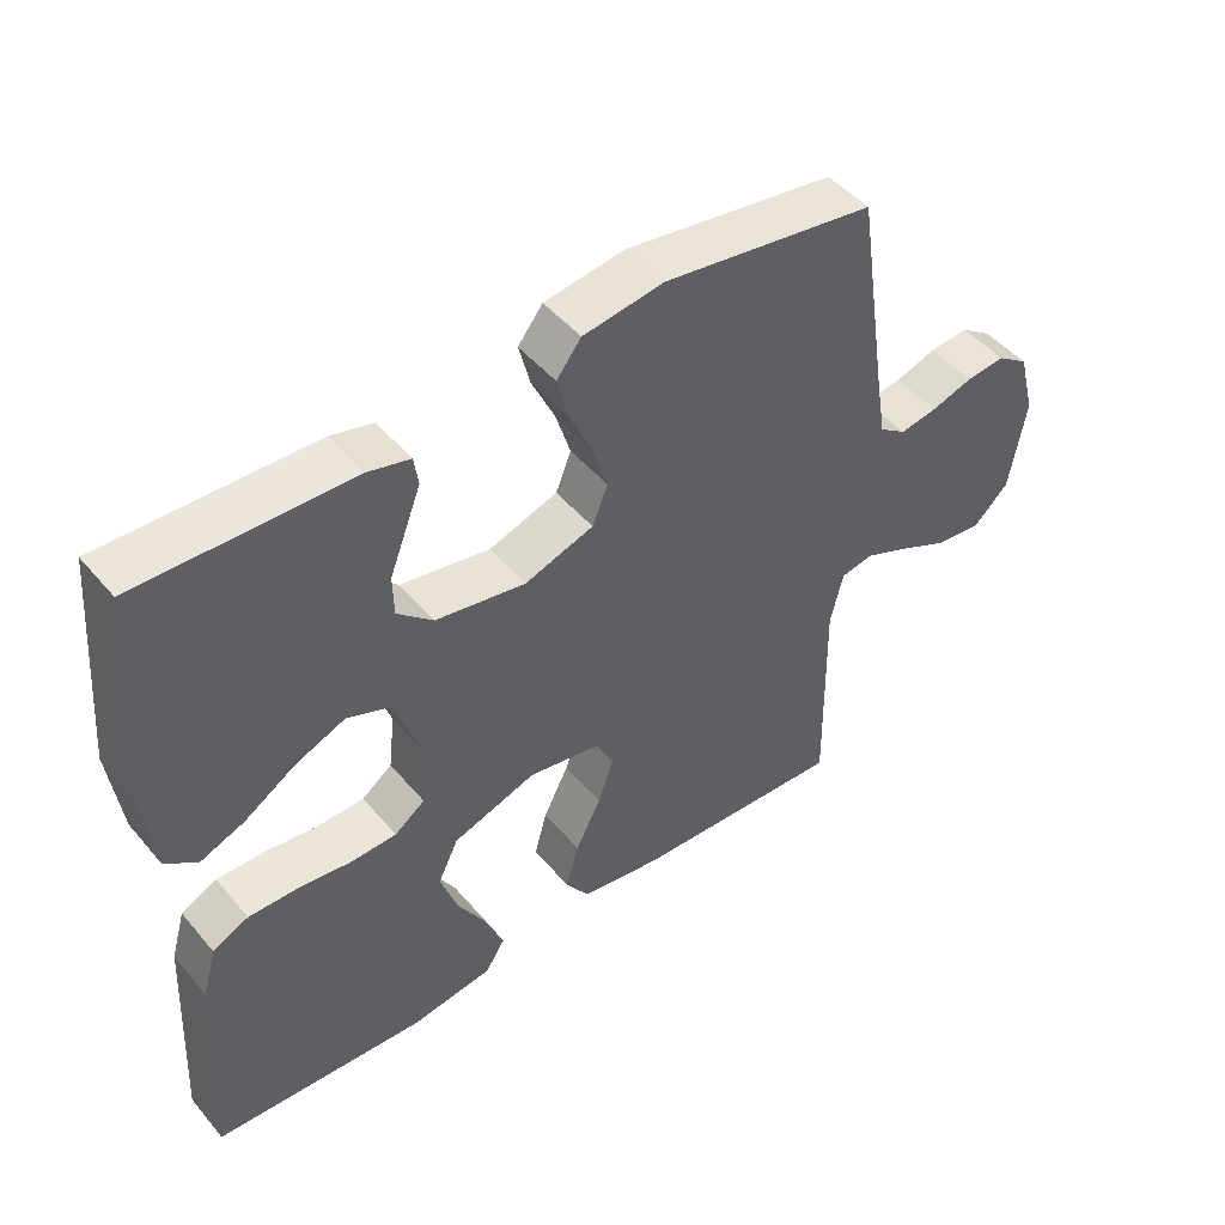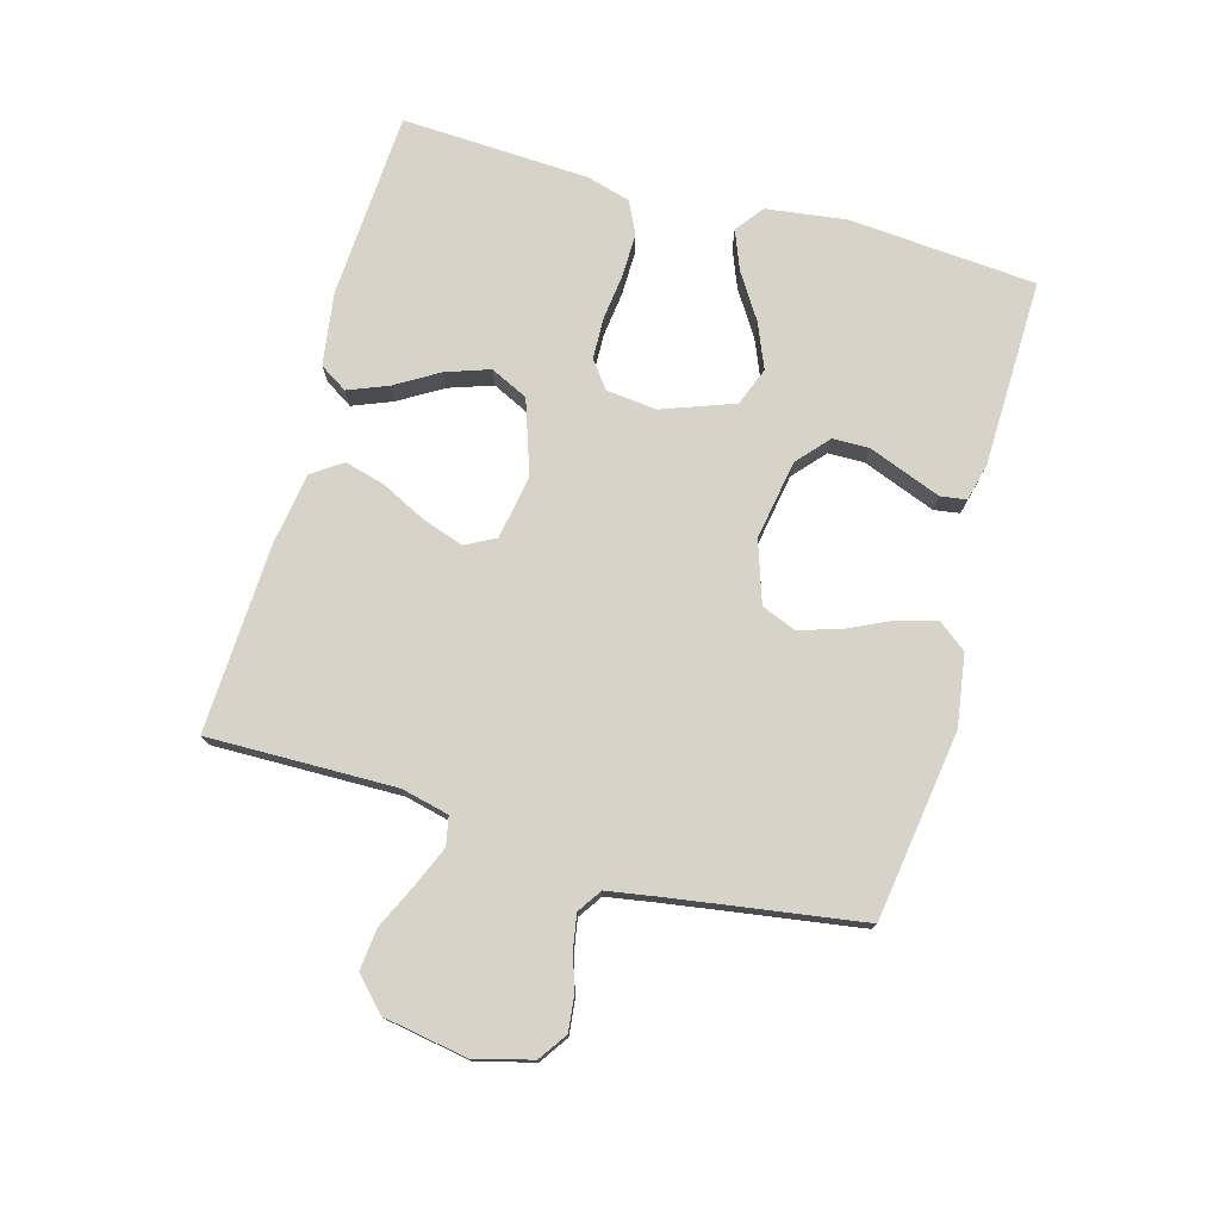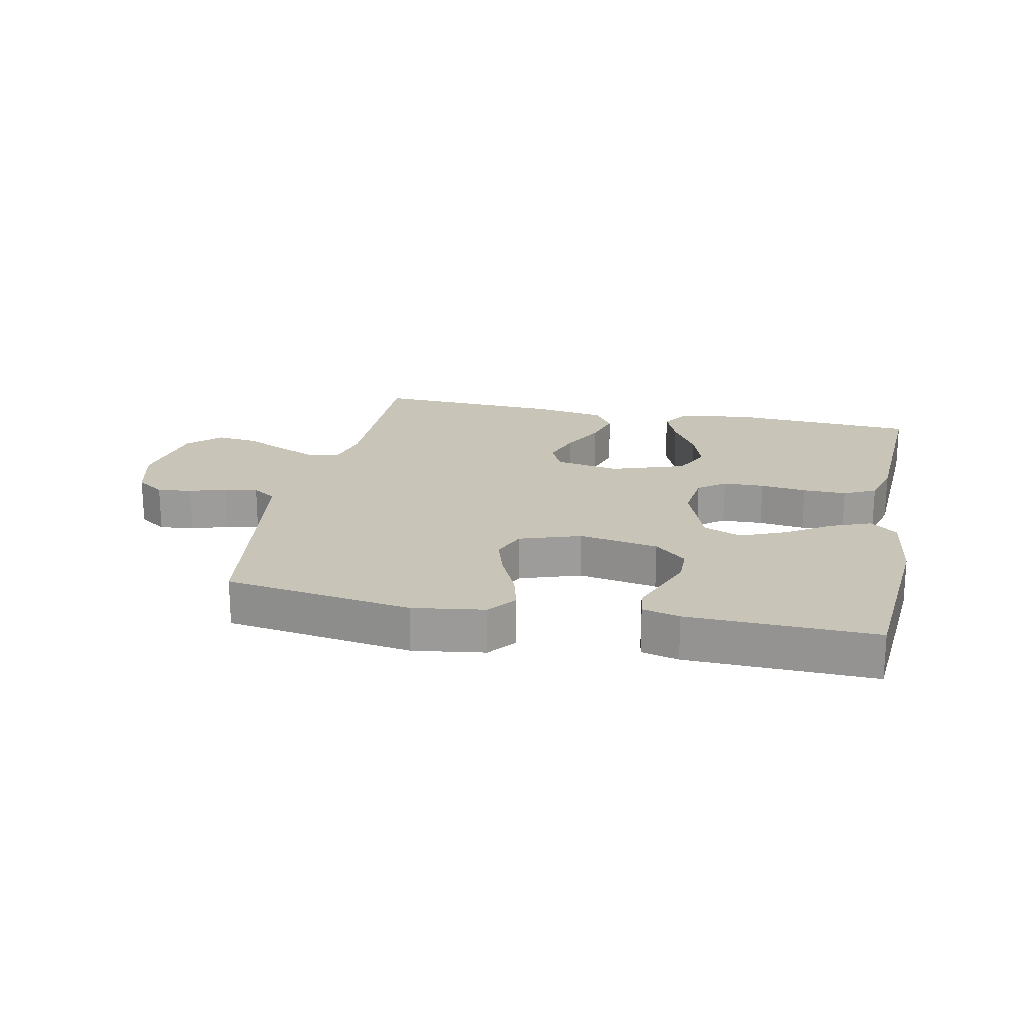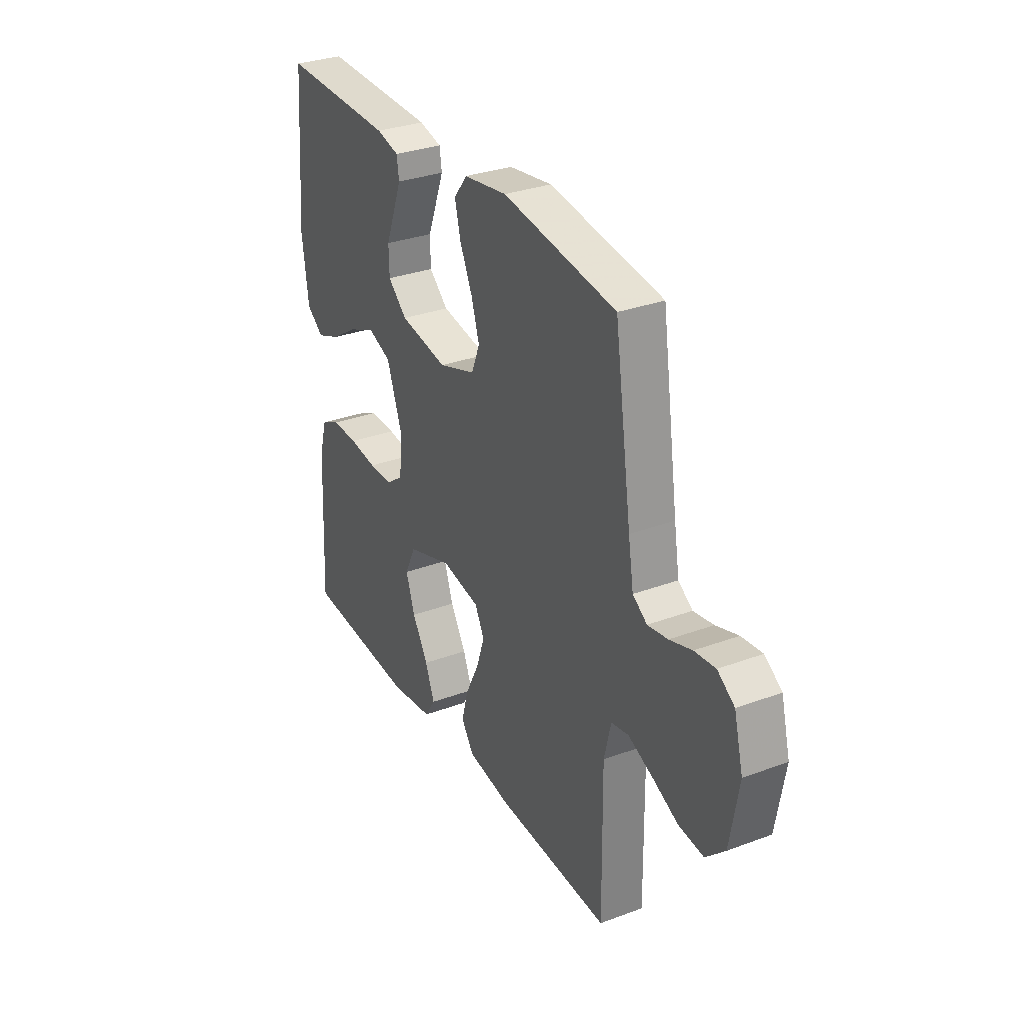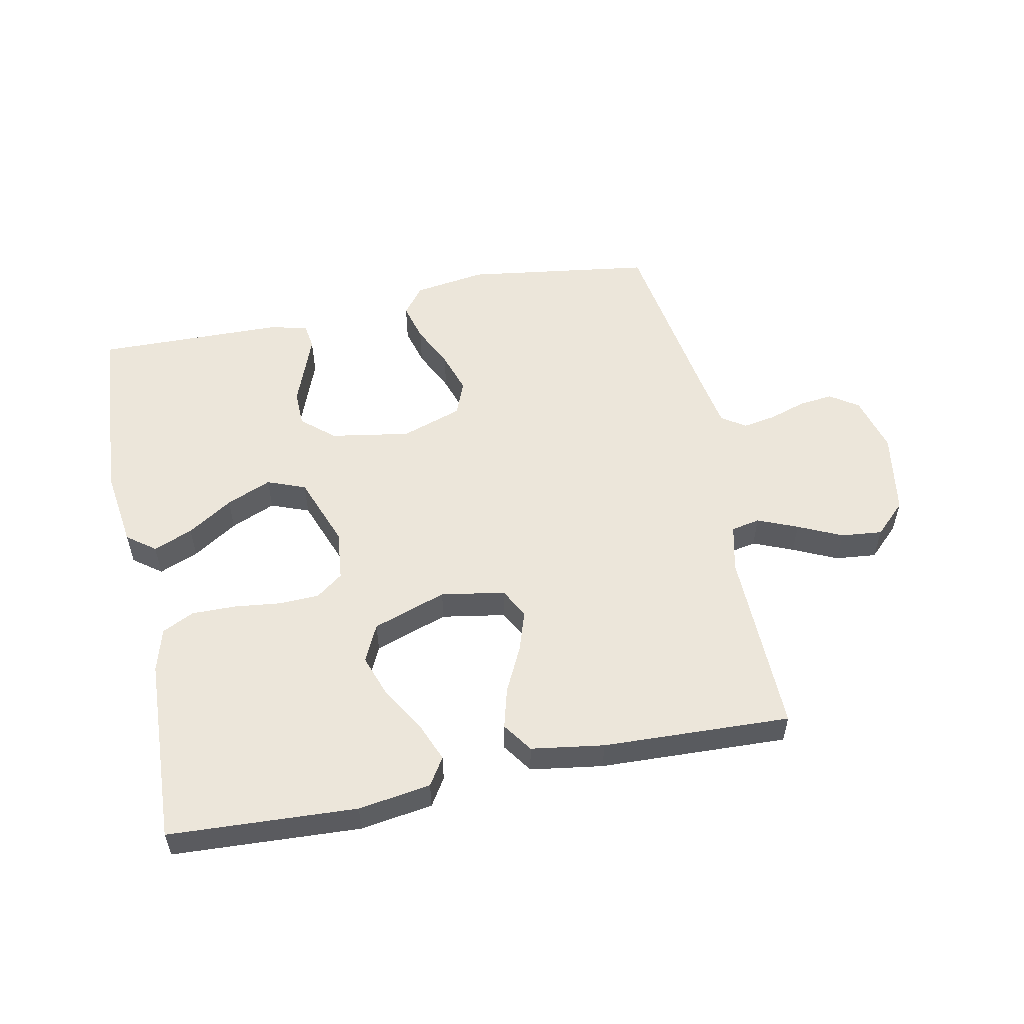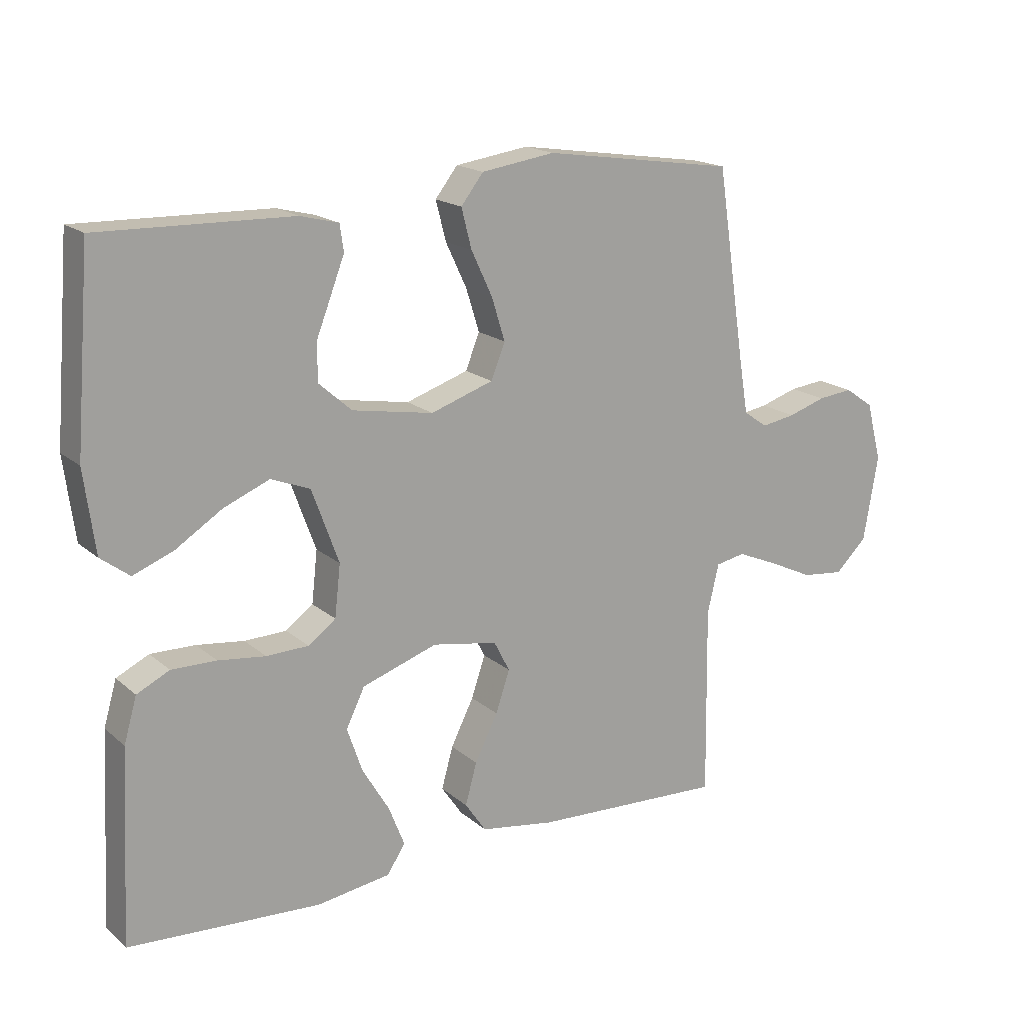
<metadata>
{"format":"obj","ext":"obj","renderer":"f3d","projection":"perspective","resolution":1024,"background":"white","views":[{"elev":47.2,"azim":142.1,"up":"+Z"},{"elev":75.8,"azim":-74.4,"up":"+Y"},{"elev":20.2,"azim":11.8,"up":"+Y"},{"elev":31.3,"azim":-117.9,"up":"+Z"},{"elev":54.5,"azim":168.2,"up":"+Y"},{"elev":17.6,"azim":147.8,"up":"+Z"}]}
</metadata>
<code>
v 0.5 0.07 0.5
v 0.524 0.07 0.2
v 0.507 0.07 0.072
v 0.462 0.07 0.038
v 0.399 0.07 0.063
v 0.327 0.07 0.109
v 0.255 0.07 0.139
v 0.194 0.07 0.115
v 0.152 0.07 0
v 0.161 0.07 -0.081
v 0.204 0.07 -0.113
v 0.27 0.07 -0.115
v 0.344 0.07 -0.106
v 0.414 0.07 -0.105
v 0.465 0.07 -0.13
v 0.485 0.07 -0.2
v 0.5 0.07 -0.5
v 0.2 0.07 -0.517
v 0.084 0.07 -0.5
v 0.056 0.07 -0.456
v 0.081 0.07 -0.393
v 0.123 0.07 -0.323
v 0.147 0.07 -0.253
v 0.118 0.07 -0.193
v 0 0.07 -0.153
v -0.102 0.07 -0.171
v -0.127 0.07 -0.219
v -0.105 0.07 -0.284
v -0.069 0.07 -0.356
v -0.051 0.07 -0.421
v -0.084 0.07 -0.469
v -0.2 0.07 -0.487
v -0.5 0.07 -0.5
v -0.496 0.07 -0.2
v -0.514 0.07 -0.124
v -0.56 0.07 -0.115
v -0.624 0.07 -0.142
v -0.694 0.07 -0.175
v -0.76 0.07 -0.182
v -0.81 0.07 -0.134
v -0.833 0.07 0
v -0.809 0.07 0.092
v -0.764 0.07 0.123
v -0.709 0.07 0.117
v -0.65 0.07 0.098
v -0.597 0.07 0.089
v -0.559 0.07 0.115
v -0.545 0.07 0.2
v -0.5 0.07 0.5
v -0.2 0.07 0.544
v -0.085 0.07 0.527
v -0.05 0.07 0.482
v -0.066 0.07 0.42
v -0.099 0.07 0.35
v -0.12 0.07 0.283
v -0.098 0.07 0.228
v 0 0.07 0.195
v 0.127 0.07 0.217
v 0.178 0.07 0.262
v 0.179 0.07 0.32
v 0.155 0.07 0.382
v 0.134 0.07 0.437
v 0.14 0.07 0.478
v 0.2 0.07 0.493
v 0.5 0 0.5
v 0.524 0 0.2
v 0.507 0 0.072
v 0.462 0 0.038
v 0.399 0 0.063
v 0.327 0 0.109
v 0.255 0 0.139
v 0.194 0 0.115
v 0.152 0 0
v 0.161 0 -0.081
v 0.204 0 -0.113
v 0.27 0 -0.115
v 0.344 0 -0.106
v 0.414 0 -0.105
v 0.465 0 -0.13
v 0.485 0 -0.2
v 0.5 0 -0.5
v 0.2 0 -0.517
v 0.084 0 -0.5
v 0.056 0 -0.456
v 0.081 0 -0.393
v 0.123 0 -0.323
v 0.147 0 -0.253
v 0.118 0 -0.193
v 0 0 -0.153
v -0.102 0 -0.171
v -0.127 0 -0.219
v -0.105 0 -0.284
v -0.069 0 -0.356
v -0.051 0 -0.421
v -0.084 0 -0.469
v -0.2 0 -0.487
v -0.5 0 -0.5
v -0.496 0 -0.2
v -0.514 0 -0.124
v -0.56 0 -0.115
v -0.624 0 -0.142
v -0.694 0 -0.175
v -0.76 0 -0.182
v -0.81 0 -0.134
v -0.833 0 0
v -0.809 0 0.092
v -0.764 0 0.123
v -0.709 0 0.117
v -0.65 0 0.098
v -0.597 0 0.089
v -0.559 0 0.115
v -0.545 0 0.2
v -0.5 0 0.5
v -0.2 0 0.544
v -0.085 0 0.527
v -0.05 0 0.482
v -0.066 0 0.42
v -0.099 0 0.35
v -0.12 0 0.283
v -0.098 0 0.228
v 0 0 0.195
v 0.127 0 0.217
v 0.178 0 0.262
v 0.179 0 0.32
v 0.155 0 0.382
v 0.134 0 0.437
v 0.14 0 0.478
v 0.2 0 0.493
f 60 61 62 63
f 60 63 64 1
f 51 52 53 54
f 51 54 55
f 48 49 50 51
f 47 48 51 55
f 46 47 55 56
f 42 43 44 45
f 42 45 46
f 41 42 46
f 37 38 39 40
f 36 37 40 41
f 35 36 41 46
f 31 32 33 34
f 31 34 35
f 28 29 30 31
f 27 28 31 35
f 26 27 35 46
f 19 20 21 22
f 19 22 23
f 18 19 23
f 17 18 23
f 16 17 23 24
f 12 13 14 15
f 11 12 15 16
f 3 4 5 6
f 3 6 7
f 2 3 7
f 59 60 1 2
f 58 59 2 7
f 57 58 7 8
f 56 57 8 9
f 25 26 46 56
f 25 56 9 10
f 11 16 24 25
f 10 11 25
f 127 126 125 124
f 65 128 127 124
f 118 117 116 115
f 119 118 115
f 115 114 113 112
f 119 115 112 111
f 120 119 111 110
f 109 108 107 106
f 110 109 106
f 110 106 105
f 104 103 102 101
f 105 104 101 100
f 110 105 100 99
f 98 97 96 95
f 99 98 95
f 95 94 93 92
f 99 95 92 91
f 110 99 91 90
f 86 85 84 83
f 87 86 83
f 87 83 82
f 87 82 81
f 88 87 81 80
f 79 78 77 76
f 80 79 76 75
f 70 69 68 67
f 71 70 67
f 71 67 66
f 66 65 124 123
f 71 66 123 122
f 72 71 122 121
f 73 72 121 120
f 120 110 90 89
f 74 73 120 89
f 89 88 80 75
f 89 75 74
f 1 65 66 2
f 2 66 67 3
f 3 67 68 4
f 4 68 69 5
f 5 69 70 6
f 6 70 71 7
f 7 71 72 8
f 8 72 73 9
f 9 73 74 10
f 10 74 75 11
f 11 75 76 12
f 12 76 77 13
f 13 77 78 14
f 14 78 79 15
f 15 79 80 16
f 16 80 81 17
f 17 81 82 18
f 18 82 83 19
f 19 83 84 20
f 20 84 85 21
f 21 85 86 22
f 22 86 87 23
f 23 87 88 24
f 24 88 89 25
f 25 89 90 26
f 26 90 91 27
f 27 91 92 28
f 28 92 93 29
f 29 93 94 30
f 30 94 95 31
f 31 95 96 32
f 32 96 97 33
f 33 97 98 34
f 34 98 99 35
f 35 99 100 36
f 36 100 101 37
f 37 101 102 38
f 38 102 103 39
f 39 103 104 40
f 40 104 105 41
f 41 105 106 42
f 42 106 107 43
f 43 107 108 44
f 44 108 109 45
f 45 109 110 46
f 46 110 111 47
f 47 111 112 48
f 48 112 113 49
f 49 113 114 50
f 50 114 115 51
f 51 115 116 52
f 52 116 117 53
f 53 117 118 54
f 54 118 119 55
f 55 119 120 56
f 56 120 121 57
f 57 121 122 58
f 58 122 123 59
f 59 123 124 60
f 60 124 125 61
f 61 125 126 62
f 62 126 127 63
f 63 127 128 64
f 64 128 65 1

</code>
